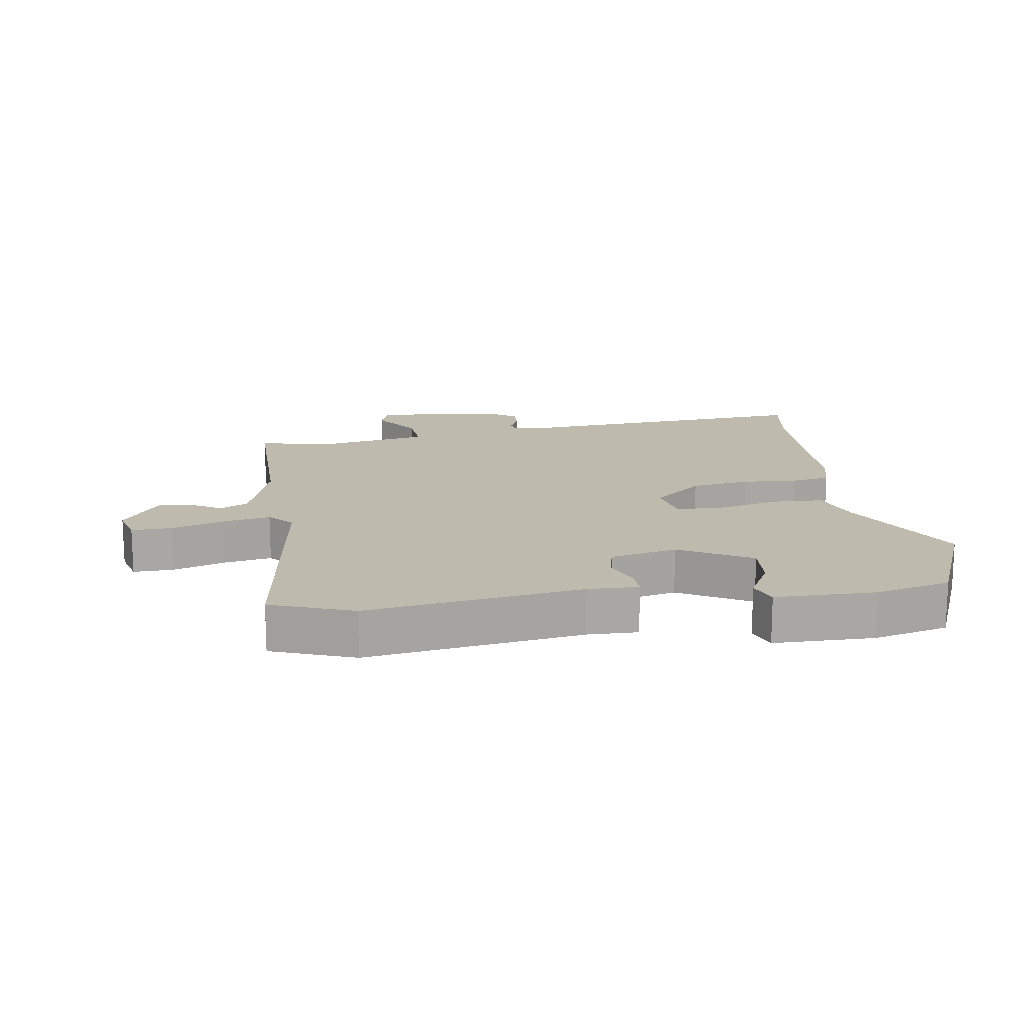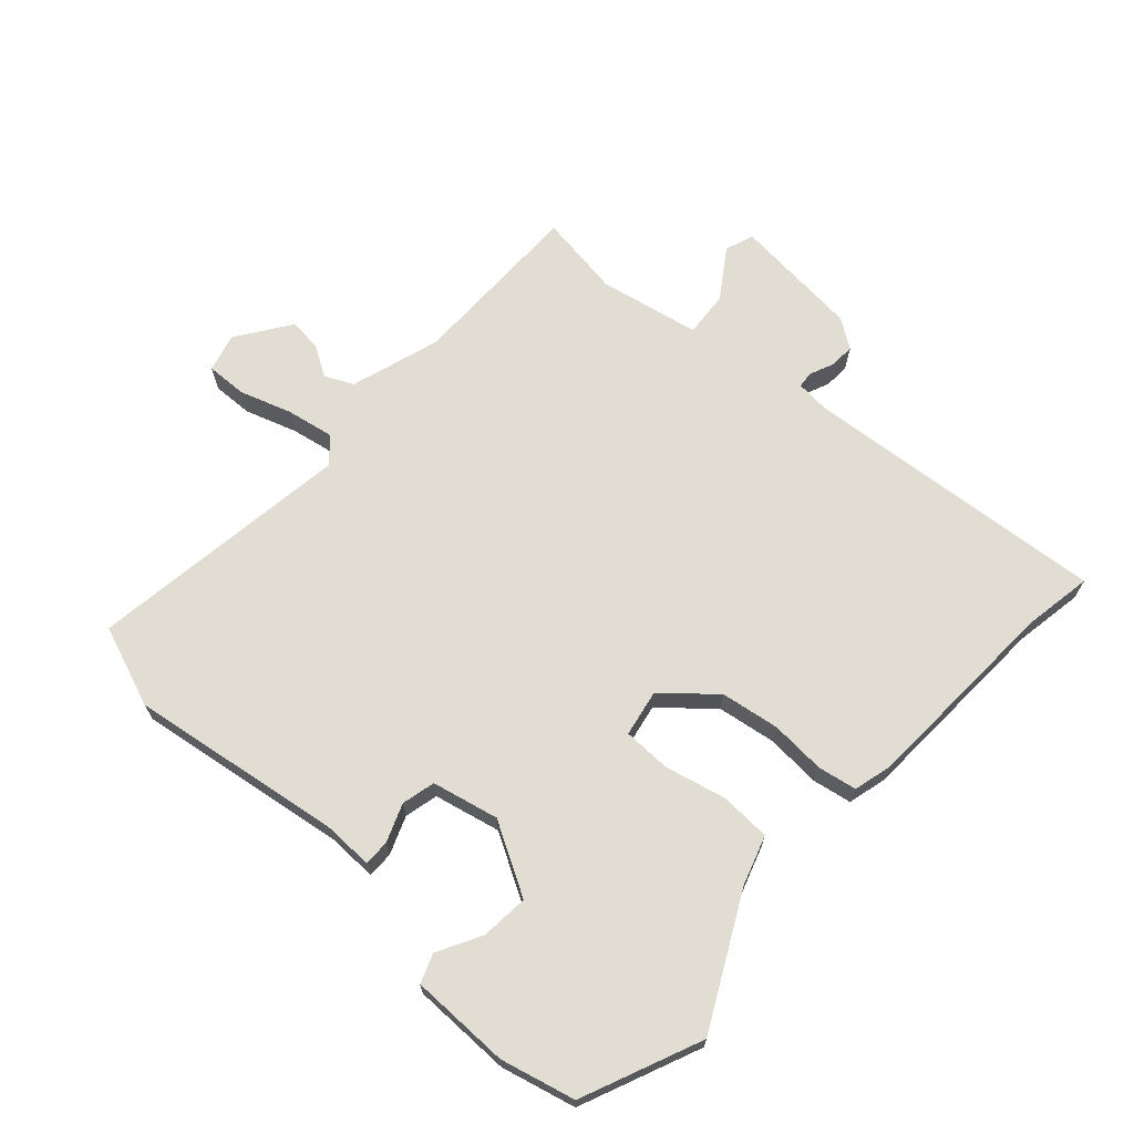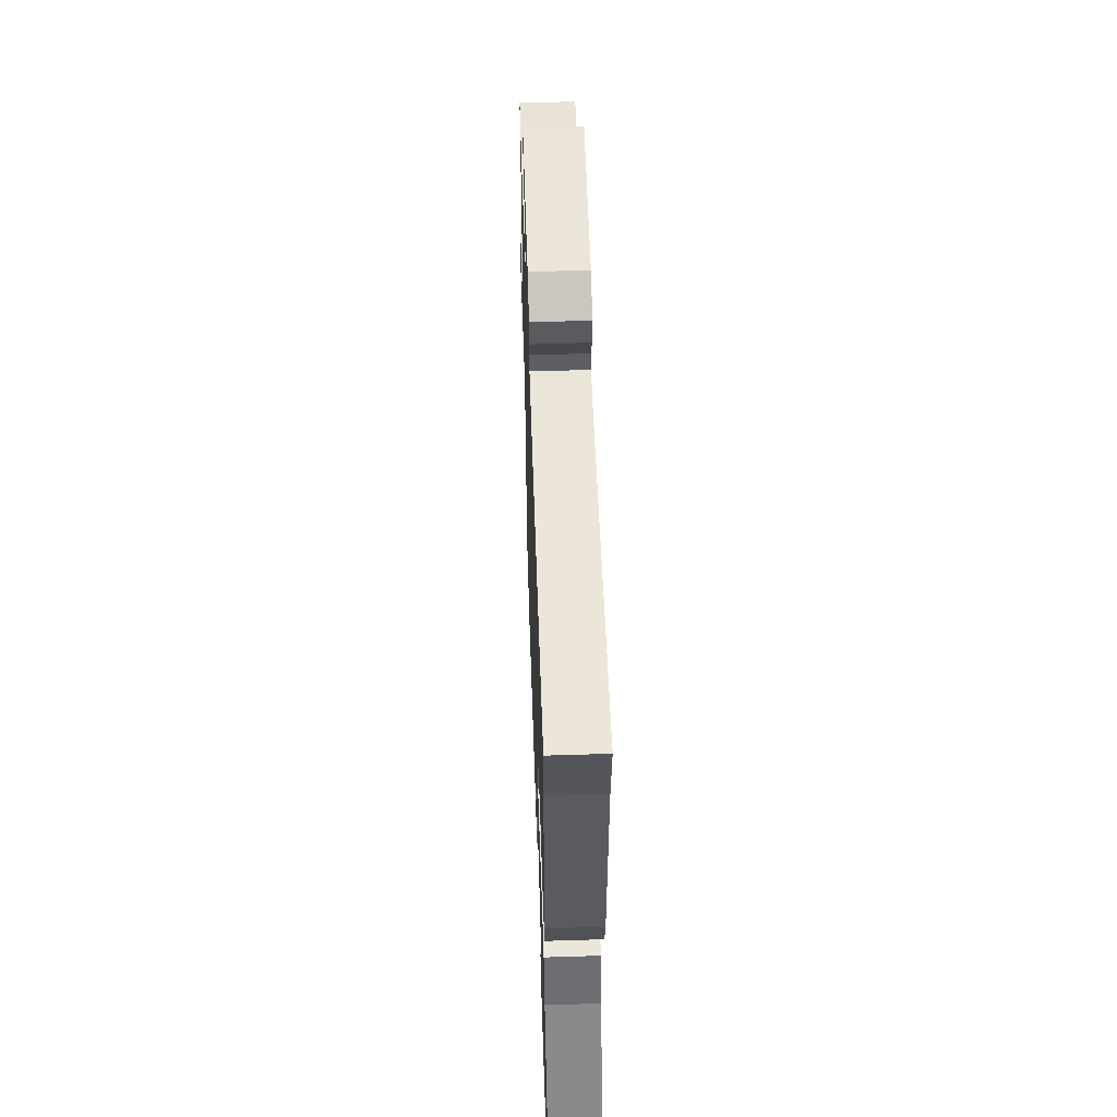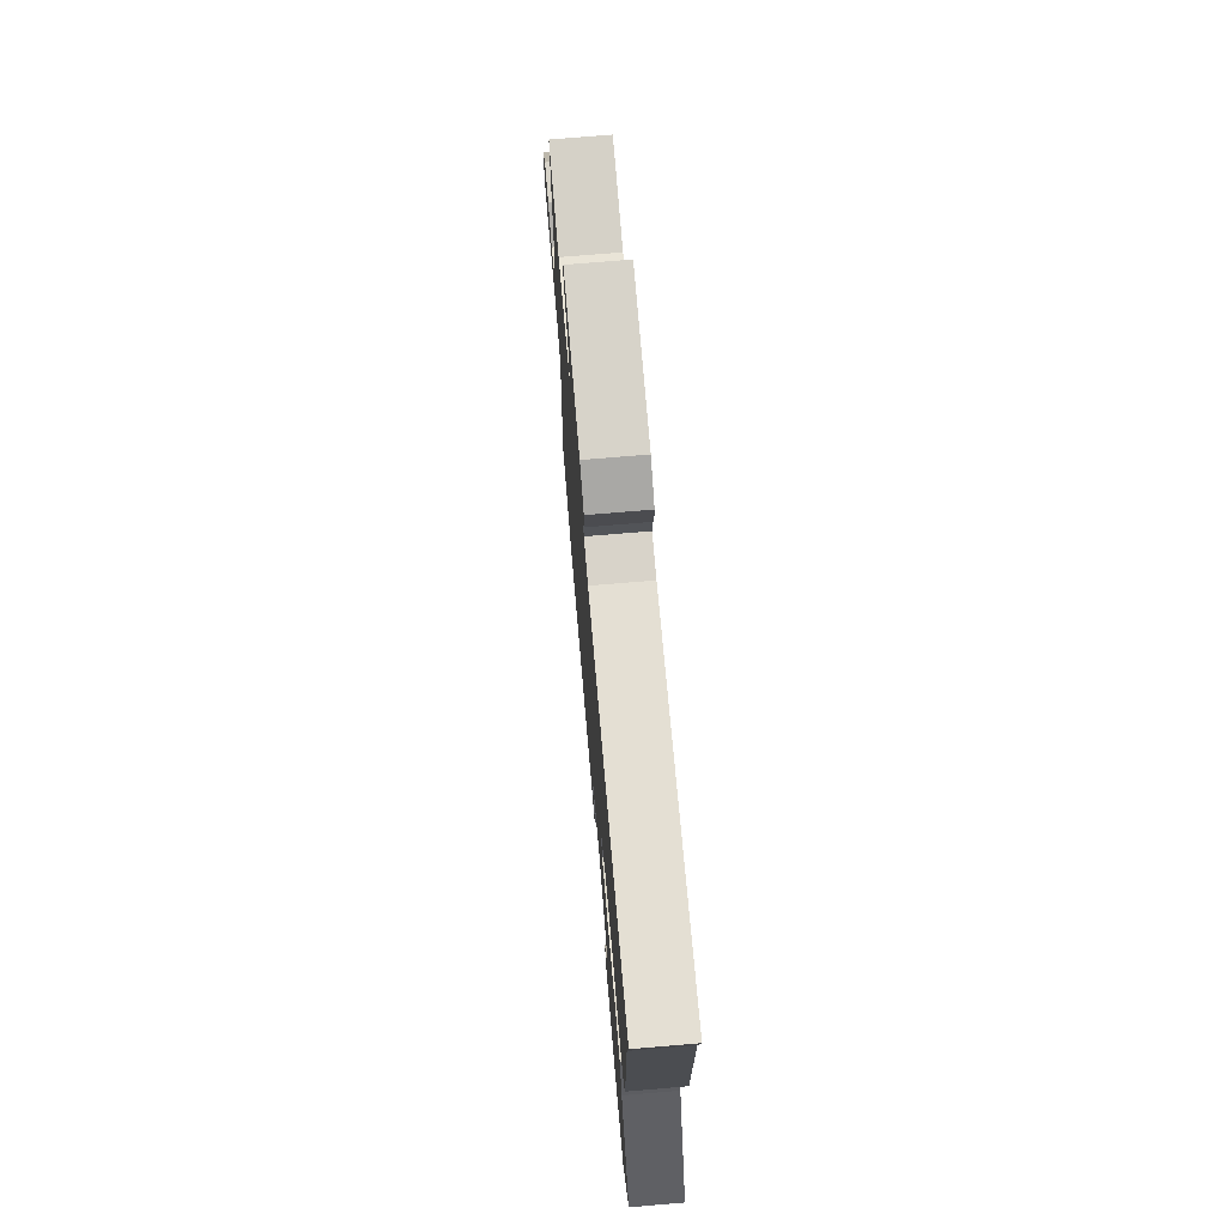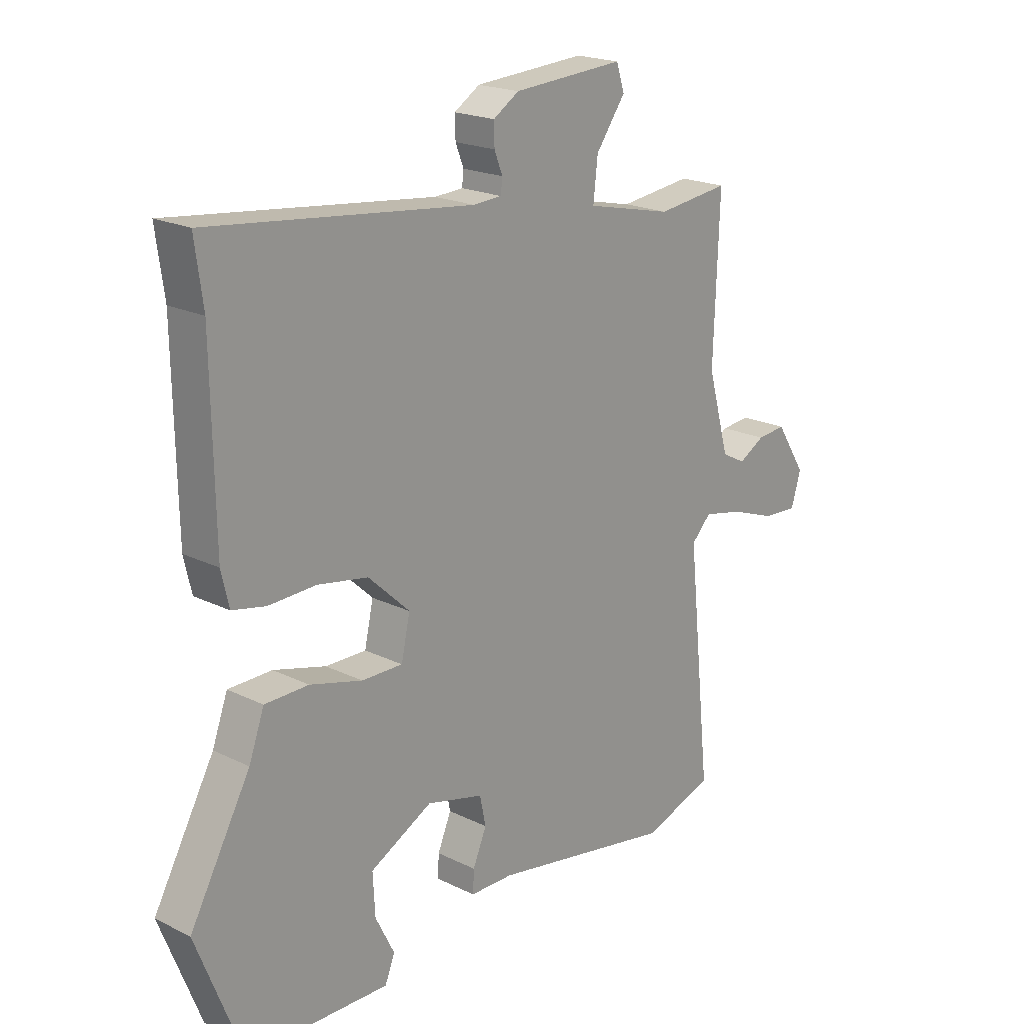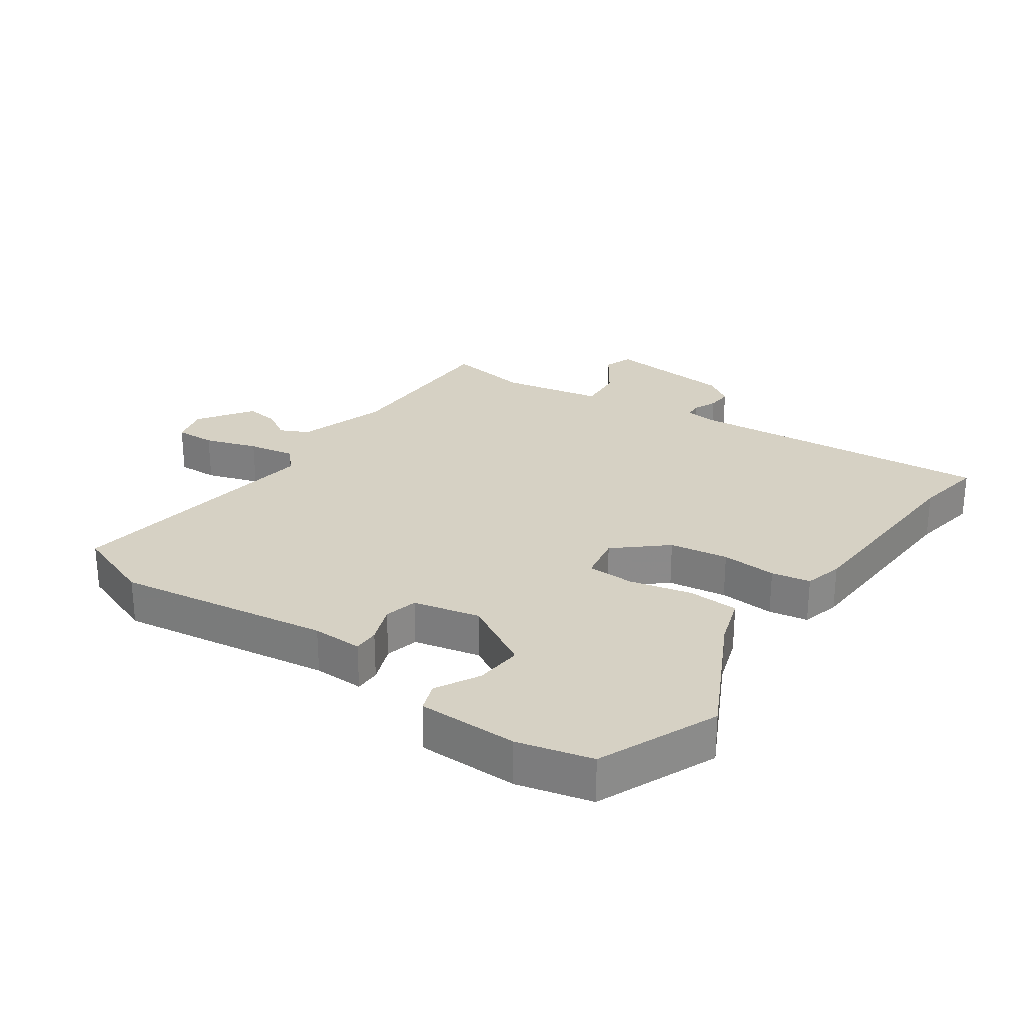
<metadata>
{"format":"obj","ext":"obj","renderer":"f3d","projection":"perspective","resolution":1024,"background":"white","views":[{"elev":15.7,"azim":173.2,"up":"+Y"},{"elev":68.2,"azim":-136.0,"up":"+Y"},{"elev":55.8,"azim":-91.9,"up":"+Z"},{"elev":72.8,"azim":-94.8,"up":"+Z"},{"elev":20.2,"azim":-48.0,"up":"+Z"},{"elev":26.8,"azim":-143.2,"up":"+Y"}]}
</metadata>
<code>
v -0.494 0.07 -0.514
v -0.568 0.07 -0.324
v -0.457 0.07 -0.124
v -0.429 0.07 -0.047
v -0.349 0.07 -0.046
v -0.253 0.07 -0.072
v -0.178 0.07 -0.073
v -0.162 0.07 0
v -0.238 0.07 0.071
v -0.33 0.07 0.088
v -0.417 0.07 0.085
v -0.478 0.07 0.098
v -0.492 0.07 0.159
v -0.497 0.07 0.48
v -0.512 0.07 0.589
v -0.03 0.07 0.533
v 0.022 0.07 0.536
v 0.025 0.07 0.562
v 0.01 0.07 0.6
v 0.009 0.07 0.64
v 0.056 0.07 0.67
v 0.259 0.07 0.683
v 0.274 0.07 0.637
v 0.22 0.07 0.562
v 0.212 0.07 0.49
v 0.37 0.07 0.454
v 0.503 0.07 0.47
v 0.493 0.07 0.189
v 0.533 0.07 0.046
v 0.577 0.07 0.023
v 0.625 0.07 0.05
v 0.678 0.07 0.055
v 0.734 0.07 -0.032
v 0.716 0.07 -0.092
v 0.652 0.07 -0.088
v 0.57 0.07 -0.058
v 0.496 0.07 -0.042
v 0.46 0.07 -0.079
v 0.504 0.07 -0.499
v 0.374 0.07 -0.543
v 0.039 0.07 -0.482
v -0.04 0.07 -0.481
v -0.038 0.07 -0.44
v -0.013 0.07 -0.381
v -0.024 0.07 -0.328
v -0.128 0.07 -0.301
v -0.242 0.07 -0.361
v -0.238 0.07 -0.436
v -0.203 0.07 -0.506
v -0.221 0.07 -0.551
v -0.378 0.07 -0.547
v -0.494 0 -0.514
v -0.568 0 -0.324
v -0.457 0 -0.124
v -0.429 0 -0.047
v -0.349 0 -0.046
v -0.253 0 -0.072
v -0.178 0 -0.073
v -0.162 0 0
v -0.238 0 0.071
v -0.33 0 0.088
v -0.417 0 0.085
v -0.478 0 0.098
v -0.492 0 0.159
v -0.497 0 0.48
v -0.512 0 0.589
v -0.03 0 0.533
v 0.022 0 0.536
v 0.025 0 0.562
v 0.01 0 0.6
v 0.009 0 0.64
v 0.056 0 0.67
v 0.259 0 0.683
v 0.274 0 0.637
v 0.22 0 0.562
v 0.212 0 0.49
v 0.37 0 0.454
v 0.503 0 0.47
v 0.493 0 0.189
v 0.533 0 0.046
v 0.577 0 0.023
v 0.625 0 0.05
v 0.678 0 0.055
v 0.734 0 -0.032
v 0.716 0 -0.092
v 0.652 0 -0.088
v 0.57 0 -0.058
v 0.496 0 -0.042
v 0.46 0 -0.079
v 0.504 0 -0.499
v 0.374 0 -0.543
v 0.039 0 -0.482
v -0.04 0 -0.481
v -0.038 0 -0.44
v -0.013 0 -0.381
v -0.024 0 -0.328
v -0.128 0 -0.301
v -0.242 0 -0.361
v -0.238 0 -0.436
v -0.203 0 -0.506
v -0.221 0 -0.551
v -0.378 0 -0.547
f 48 49 50 51
f 47 48 51 1
f 41 42 43 44
f 41 44 45
f 38 39 40 41
f 37 38 41 45
f 33 34 35 36
f 33 36 37
f 30 31 32 33
f 30 33 37
f 29 30 37 45
f 26 27 28
f 25 26 28 29
f 21 22 23 24
f 21 24 25
f 18 19 20 21
f 17 18 21 25
f 16 17 25 29
f 14 15 16 29
f 10 11 12 13
f 9 10 13 14
f 8 9 14 29
f 3 4 5 6
f 3 6 7
f 47 1 2 3
f 46 47 3 7
f 29 45 46
f 7 8 29 46
f 102 101 100 99
f 52 102 99 98
f 95 94 93 92
f 96 95 92
f 92 91 90 89
f 96 92 89 88
f 87 86 85 84
f 88 87 84
f 84 83 82 81
f 88 84 81
f 96 88 81 80
f 79 78 77
f 80 79 77 76
f 75 74 73 72
f 76 75 72
f 72 71 70 69
f 76 72 69 68
f 80 76 68 67
f 80 67 66 65
f 64 63 62 61
f 65 64 61 60
f 80 65 60 59
f 57 56 55 54
f 58 57 54
f 54 53 52 98
f 58 54 98 97
f 97 96 80
f 97 80 59 58
f 1 52 53 2
f 2 53 54 3
f 3 54 55 4
f 4 55 56 5
f 5 56 57 6
f 6 57 58 7
f 7 58 59 8
f 8 59 60 9
f 9 60 61 10
f 10 61 62 11
f 11 62 63 12
f 12 63 64 13
f 13 64 65 14
f 14 65 66 15
f 15 66 67 16
f 16 67 68 17
f 17 68 69 18
f 18 69 70 19
f 19 70 71 20
f 20 71 72 21
f 21 72 73 22
f 22 73 74 23
f 23 74 75 24
f 24 75 76 25
f 25 76 77 26
f 26 77 78 27
f 27 78 79 28
f 28 79 80 29
f 29 80 81 30
f 30 81 82 31
f 31 82 83 32
f 32 83 84 33
f 33 84 85 34
f 34 85 86 35
f 35 86 87 36
f 36 87 88 37
f 37 88 89 38
f 38 89 90 39
f 39 90 91 40
f 40 91 92 41
f 41 92 93 42
f 42 93 94 43
f 43 94 95 44
f 44 95 96 45
f 45 96 97 46
f 46 97 98 47
f 47 98 99 48
f 48 99 100 49
f 49 100 101 50
f 50 101 102 51
f 51 102 52 1

</code>
